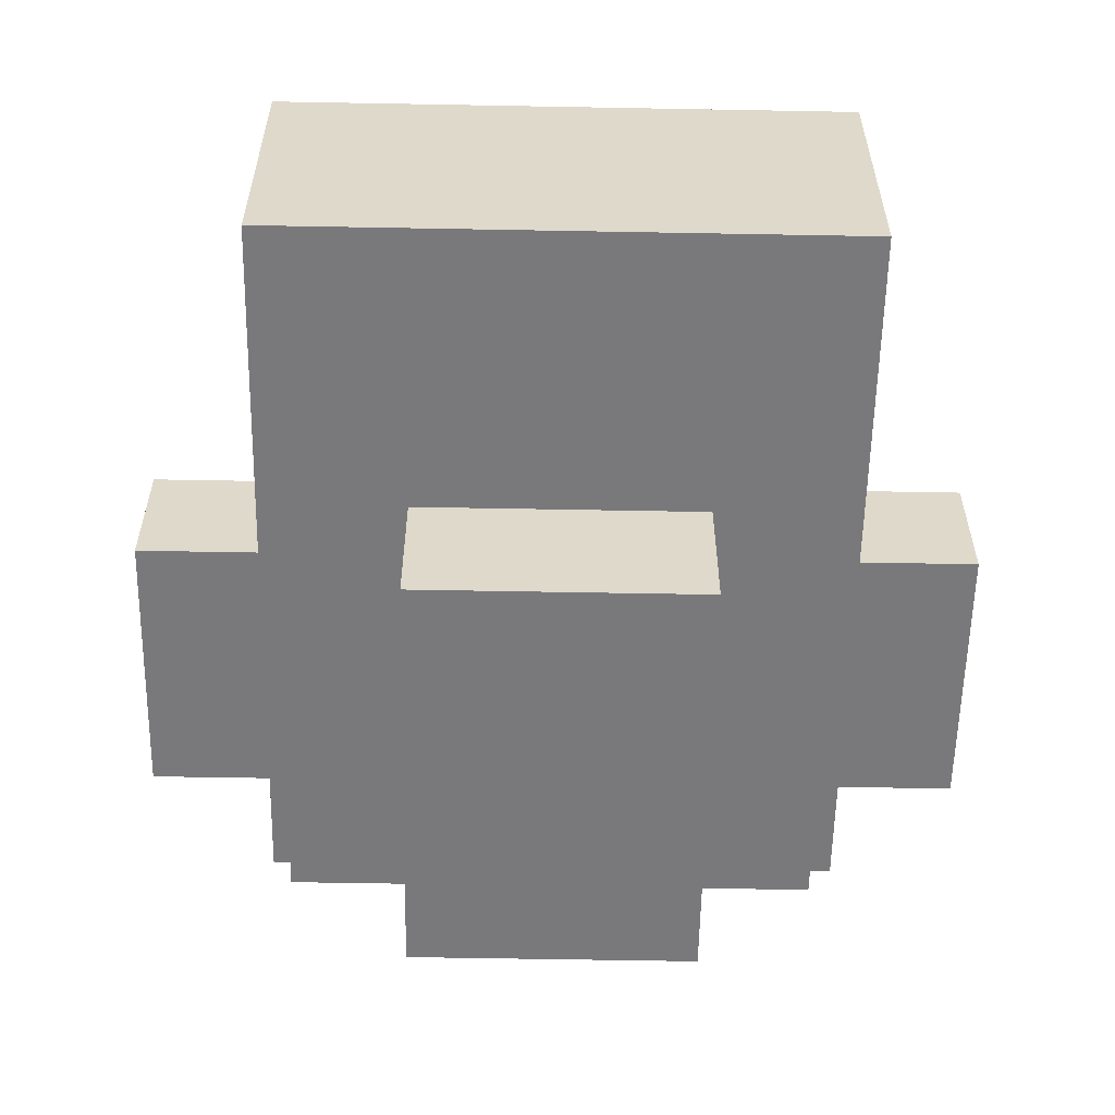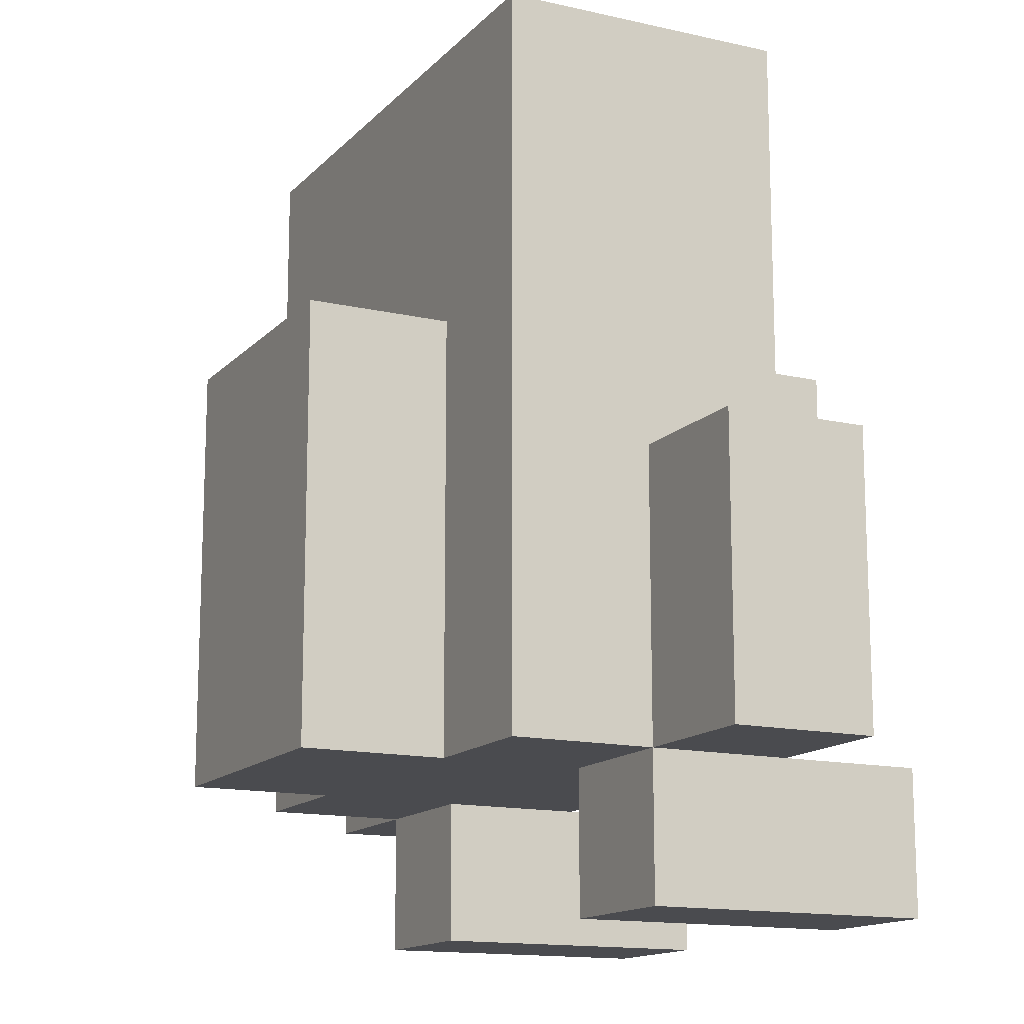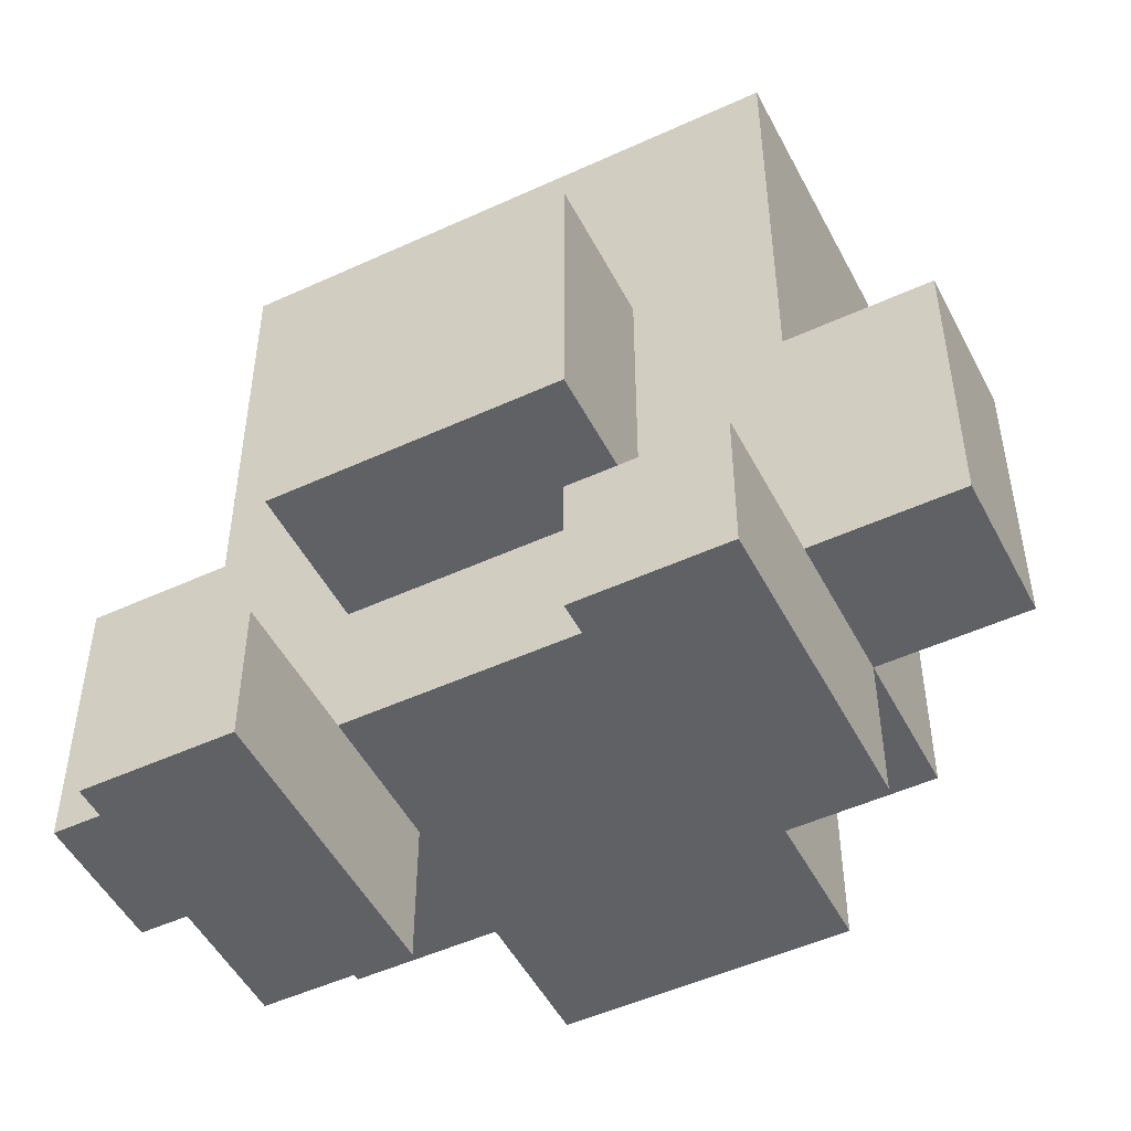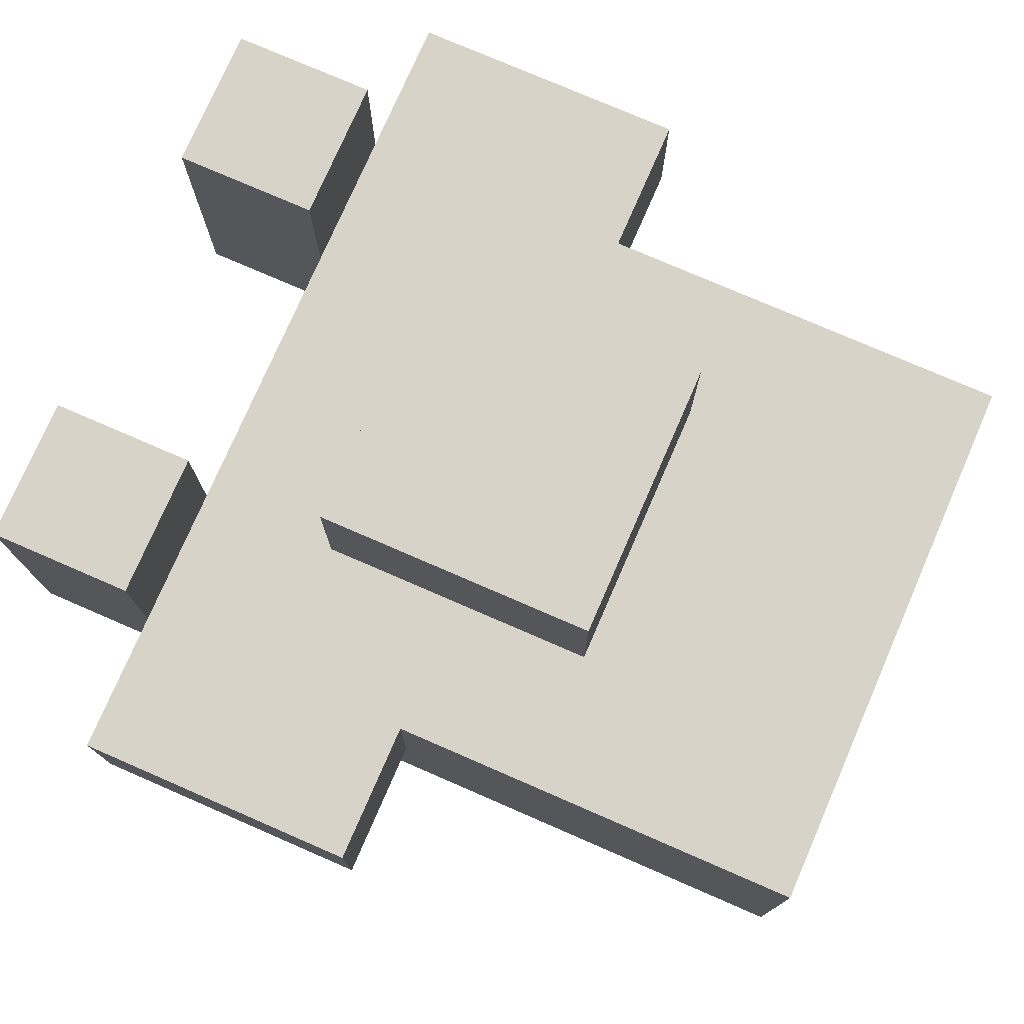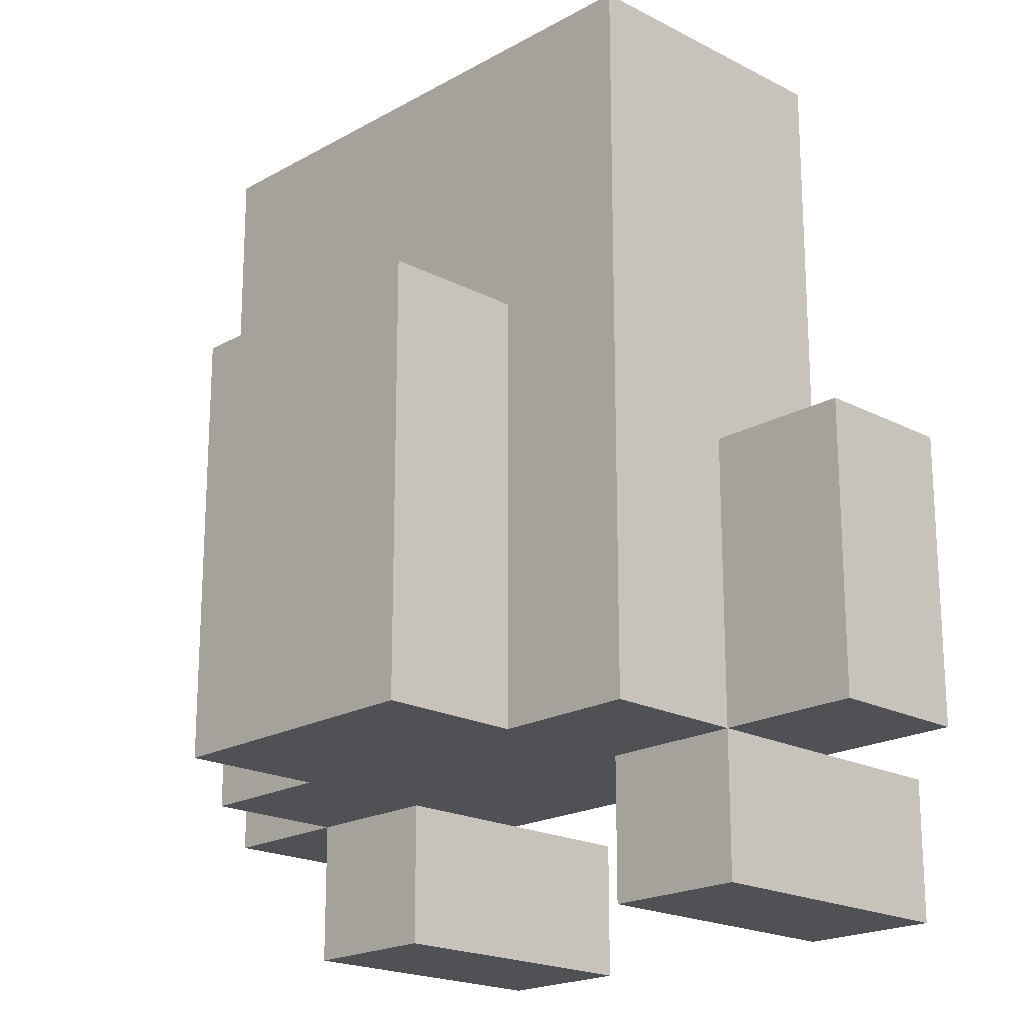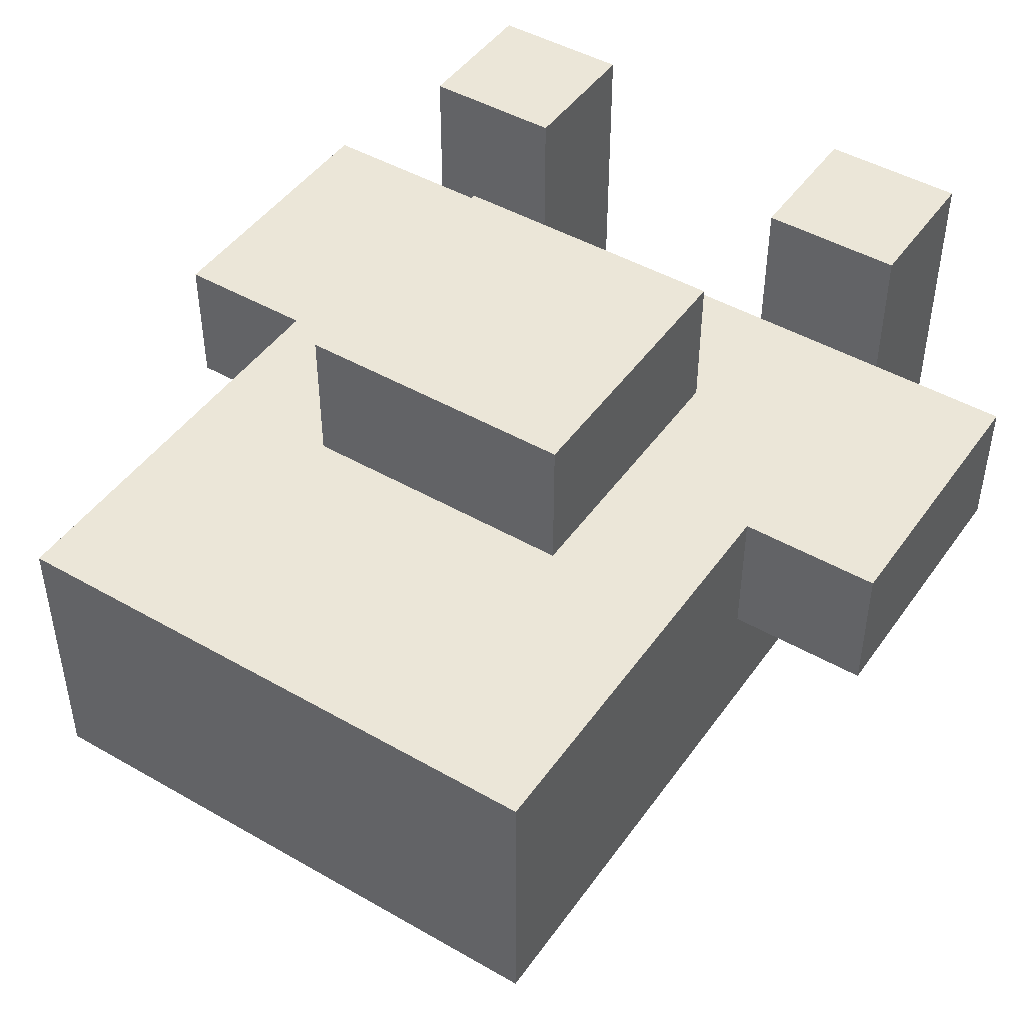
<metadata>
{"format":"obj","ext":"obj","renderer":"f3d","projection":"perspective","resolution":1024,"background":"white","views":[{"elev":-57.9,"azim":178.9,"up":"+Z"},{"elev":-14.3,"azim":-116.6,"up":"+Y"},{"elev":-50.1,"azim":26.8,"up":"+Y"},{"elev":76.4,"azim":113.5,"up":"+Z"},{"elev":-19.9,"azim":-133.9,"up":"+Y"},{"elev":46.2,"azim":-146.7,"up":"+Z"}]}
</metadata>
<code>
o
v 0.6 0.1 0
v 0.6 0.1 -0.1
v 0.6 0.3 0
v 0.6 0.3 -0.1
v 0.7 0 0.1
v 0.7 0 0
v 0.7 0 -0.1
v 0.7 0.1 0.1
v 0.7 0.1 0
v 0.7 0.1 -0.1
v 0.7 0.1 -0.2
v 0.7 0.3 0
v 0.7 0.3 -0.1
v 0.7 0.3 -0.2
v 0.7 0.4 0
v 0.7 0.4 -0.1
v 0.7 0.5 0
v 0.7 0.5 -0.1
v 0.7 0.5 -0.2
v 0.7 0.6 0
v 0.7 0.6 -0.2
v 0.8 0.1 -0.2
v 0.8 0.1 -0.3
v 0.8 0.2 0.1
v 0.8 0.2 0
v 0.8 0.3 0
v 0.8 0.3 -0.2
v 0.8 0.4 0.1
v 0.8 0.4 0
v 0.8 0.4 -0.2
v 0.8 0.4 -0.3
v 1 0 0.1
v 1 0 0
v 1 0 -0.1
v 1 0.1 0.1
v 1 0.1 0
v 1 0.1 -0.1
v 0.8 0 0.1
v 0.8 0 0
v 0.8 0 -0.1
v 0.8 0.1 0.1
v 0.8 0.1 0
v 0.8 0.1 -0.1
v 1 0.1 -0.2
v 1 0.1 -0.3
v 1 0.2 0.1
v 1 0.2 0
v 1 0.3 0
v 1 0.3 -0.2
v 1 0.4 0.1
v 1 0.4 0
v 1 0.4 -0.2
v 1 0.4 -0.3
v 1.1 0 0.1
v 1.1 0 0
v 1.1 0 -0.1
v 1.1 0.1 0.1
v 1.1 0.1 0
v 1.1 0.1 -0.1
v 1.1 0.1 -0.2
v 1.1 0.3 0
v 1.1 0.3 -0.1
v 1.1 0.3 -0.2
v 1.1 0.4 0
v 1.1 0.4 -0.1
v 1.1 0.5 0
v 1.1 0.5 -0.1
v 1.1 0.5 -0.2
v 1.1 0.6 0
v 1.1 0.6 -0.2
v 1.2 0.1 0
v 1.2 0.1 -0.1
v 1.2 0.3 0
v 1.2 0.3 -0.1
v 0.7 0 0.1
v 0.7 0.1 0.1
v 0.8 0 0.1
v 0.8 0.1 0.1
v 0.8 0.2 0.1
v 0.8 0.4 0.1
v 1 0 0.1
v 1 0.1 0.1
v 1 0.2 0.1
v 1 0.4 0.1
v 1.1 0 0.1
v 1.1 0.1 0.1
v 0.6 0.1 0
v 0.6 0.3 0
v 0.7 0.1 0
v 0.7 0.3 0
v 0.7 0.4 0
v 0.7 0.5 0
v 0.7 0.6 0
v 0.8 0.1 0
v 0.8 0.2 0
v 0.8 0.3 0
v 0.8 0.4 0
v 0.8 0.5 0
v 0.8 0.6 0
v 1 0.1 0
v 1 0.2 0
v 1 0.3 0
v 1 0.4 0
v 1 0.5 0
v 1 0.6 0
v 1.1 0.1 0
v 1.1 0.3 0
v 1.1 0.4 0
v 1.1 0.5 0
v 1.1 0.6 0
v 1.2 0.1 0
v 1.2 0.3 0
v 0.6 0.1 -0.1
v 0.6 0.3 -0.1
v 0.7 0 -0.1
v 0.7 0.1 -0.1
v 0.7 0.3 -0.1
v 0.8 0 -0.1
v 0.8 0.1 -0.1
v 1 0 -0.1
v 1 0.1 -0.1
v 1.1 0 -0.1
v 1.1 0.1 -0.1
v 1.1 0.3 -0.1
v 1.2 0.1 -0.1
v 1.2 0.3 -0.1
v 0.7 0.1 -0.2
v 0.7 0.3 -0.2
v 0.7 0.5 -0.2
v 0.7 0.6 -0.2
v 0.8 0.1 -0.2
v 0.8 0.3 -0.2
v 0.8 0.4 -0.2
v 1 0.1 -0.2
v 1 0.3 -0.2
v 1 0.4 -0.2
v 1.1 0.1 -0.2
v 1.1 0.3 -0.2
v 1.1 0.5 -0.2
v 1.1 0.6 -0.2
v 0.8 0.1 -0.3
v 0.8 0.4 -0.3
v 1 0.1 -0.3
v 1 0.4 -0.3
v 0.7 0 0.1
v 0.8 0 0.1
v 1 0 0.1
v 1.1 0 0.1
v 0.7 0 0
v 0.8 0 0
v 1 0 0
v 1.1 0 0
v 0.7 0 -0.1
v 0.8 0 -0.1
v 1 0 -0.1
v 1.1 0 -0.1
v 0.6 0.1 0
v 0.7 0.1 0
v 0.8 0.1 0
v 1 0.1 0
v 1.1 0.1 0
v 1.2 0.1 0
v 0.6 0.1 -0.1
v 0.7 0.1 -0.1
v 0.8 0.1 -0.1
v 1 0.1 -0.1
v 1.1 0.1 -0.1
v 1.2 0.1 -0.1
v 0.7 0.1 -0.2
v 0.8 0.1 -0.2
v 1 0.1 -0.2
v 1.1 0.1 -0.2
v 0.8 0.1 -0.3
v 1 0.1 -0.3
v 0.8 0.2 0.1
v 1 0.2 0.1
v 0.8 0.2 0
v 1 0.2 0
v 0.7 0.1 0.1
v 0.8 0.1 0.1
v 1 0.1 0.1
v 1.1 0.1 0.1
v 0.7 0.1 0
v 0.8 0.1 0
v 1 0.1 0
v 1.1 0.1 0
v 0.6 0.3 0
v 0.7 0.3 0
v 1.1 0.3 0
v 1.2 0.3 0
v 0.6 0.3 -0.1
v 0.7 0.3 -0.1
v 1.1 0.3 -0.1
v 1.2 0.3 -0.1
v 0.8 0.4 0.1
v 1 0.4 0.1
v 0.8 0.4 0
v 1 0.4 0
v 0.8 0.4 -0.2
v 1 0.4 -0.2
v 0.8 0.4 -0.3
v 1 0.4 -0.3
v 0.7 0.6 0
v 0.8 0.6 0
v 1 0.6 0
v 1.1 0.6 0
v 0.8 0.6 -0.1
v 1 0.6 -0.1
v 0.7 0.6 -0.2
v 1.1 0.6 -0.2
f 3 2 1
f 4 2 3
f 8 6 5
f 9 7 6
f 9 6 8
f 10 7 9
f 13 11 10
f 14 11 13
f 15 13 12
f 15 14 13
f 16 14 15
f 17 16 15
f 18 14 16
f 18 16 17
f 19 14 18
f 20 18 17
f 20 19 18
f 21 19 20
f 26 25 24
f 27 23 22
f 28 26 24
f 29 26 28
f 30 23 27
f 31 23 30
f 35 33 32
f 36 34 33
f 36 33 35
f 37 34 36
f 38 39 41
f 39 40 42
f 41 39 42
f 42 40 43
f 46 47 48
f 44 45 49
f 46 48 50
f 50 48 51
f 49 45 52
f 52 45 53
f 54 55 57
f 55 56 58
f 57 55 58
f 58 56 59
f 59 60 62
f 62 60 63
f 61 62 64
f 62 63 64
f 64 63 65
f 64 65 66
f 65 63 67
f 66 65 67
f 67 63 68
f 66 67 69
f 67 68 69
f 69 68 70
f 71 72 73
f 73 72 74
f 77 76 75
f 78 76 77
f 83 80 79
f 84 80 83
f 85 82 81
f 86 82 85
f 89 88 87
f 90 88 89
f 94 90 89
f 95 90 94
f 96 91 90
f 96 90 95
f 97 92 91
f 97 91 96
f 98 93 92
f 98 92 97
f 99 93 98
f 100 95 94
f 101 95 100
f 103 98 97
f 104 99 98
f 104 98 103
f 105 99 104
f 106 102 101
f 106 101 100
f 107 103 102
f 107 102 106
f 108 104 103
f 108 103 107
f 109 105 104
f 109 104 108
f 110 105 109
f 111 107 106
f 112 107 111
f 113 114 116
f 116 114 117
f 115 116 118
f 118 116 119
f 120 121 122
f 122 121 123
f 123 124 125
f 125 124 126
f 127 128 131
f 128 129 132
f 131 128 132
f 132 129 133
f 133 129 136
f 134 135 137
f 135 136 138
f 137 135 138
f 129 130 139
f 138 136 139
f 136 129 139
f 139 130 140
f 141 142 143
f 143 142 144
f 149 146 145
f 150 146 149
f 151 148 147
f 152 148 151
f 153 150 149
f 154 150 153
f 155 152 151
f 156 152 155
f 163 158 157
f 164 158 163
f 165 160 159
f 166 160 165
f 167 162 161
f 168 162 167
f 169 166 165
f 169 167 166
f 169 165 164
f 170 167 169
f 171 167 170
f 172 167 171
f 173 171 170
f 174 171 173
f 177 176 175
f 178 176 177
f 179 180 183
f 183 180 184
f 181 182 185
f 185 182 186
f 187 188 191
f 191 188 192
f 189 190 193
f 193 190 194
f 195 196 197
f 197 196 198
f 199 200 201
f 201 200 202
f 203 204 207
f 204 205 207
f 205 206 208
f 207 205 208
f 203 207 209
f 207 208 209
f 208 206 210
f 209 208 210

</code>
